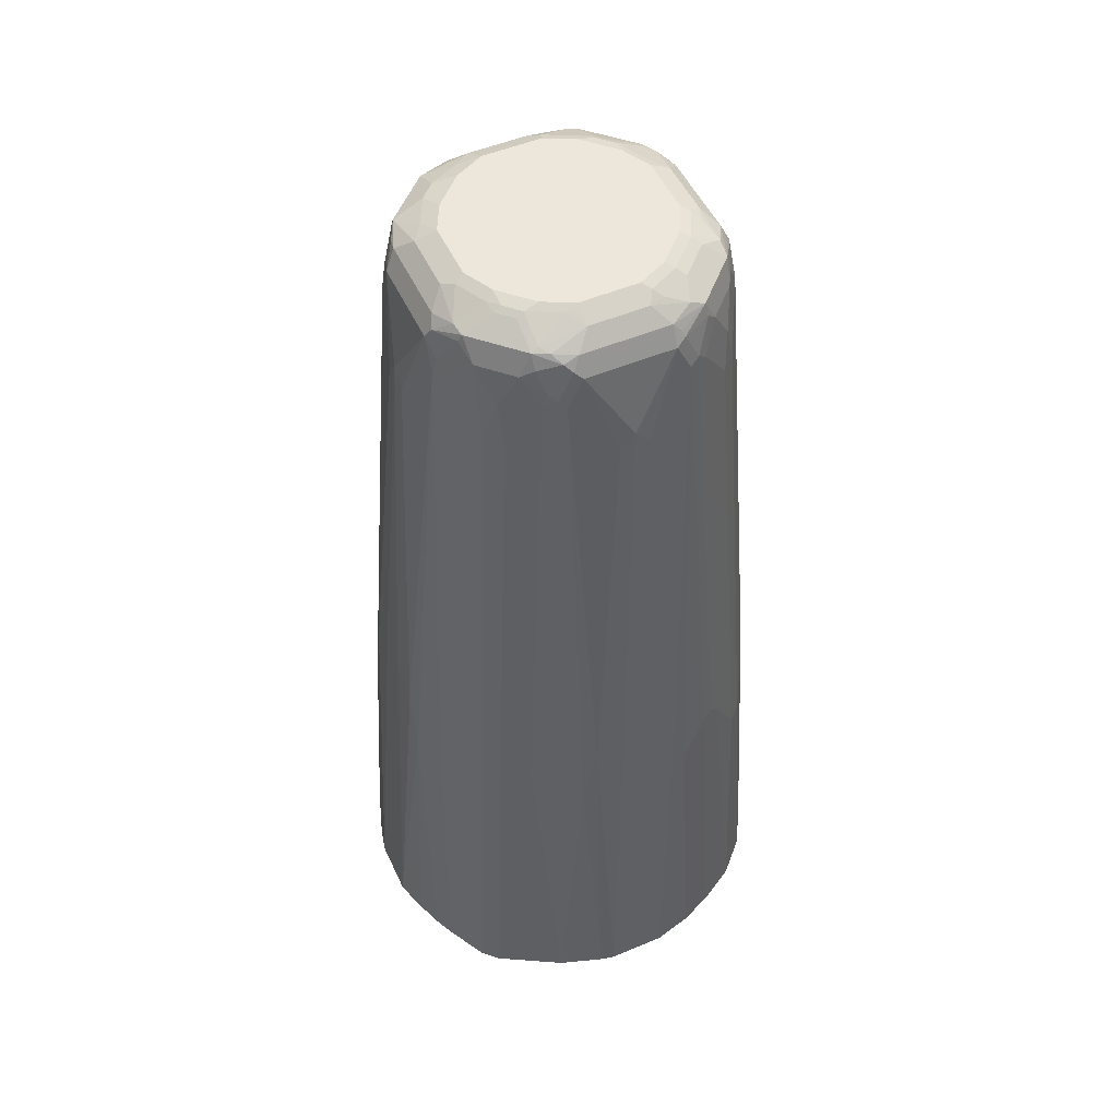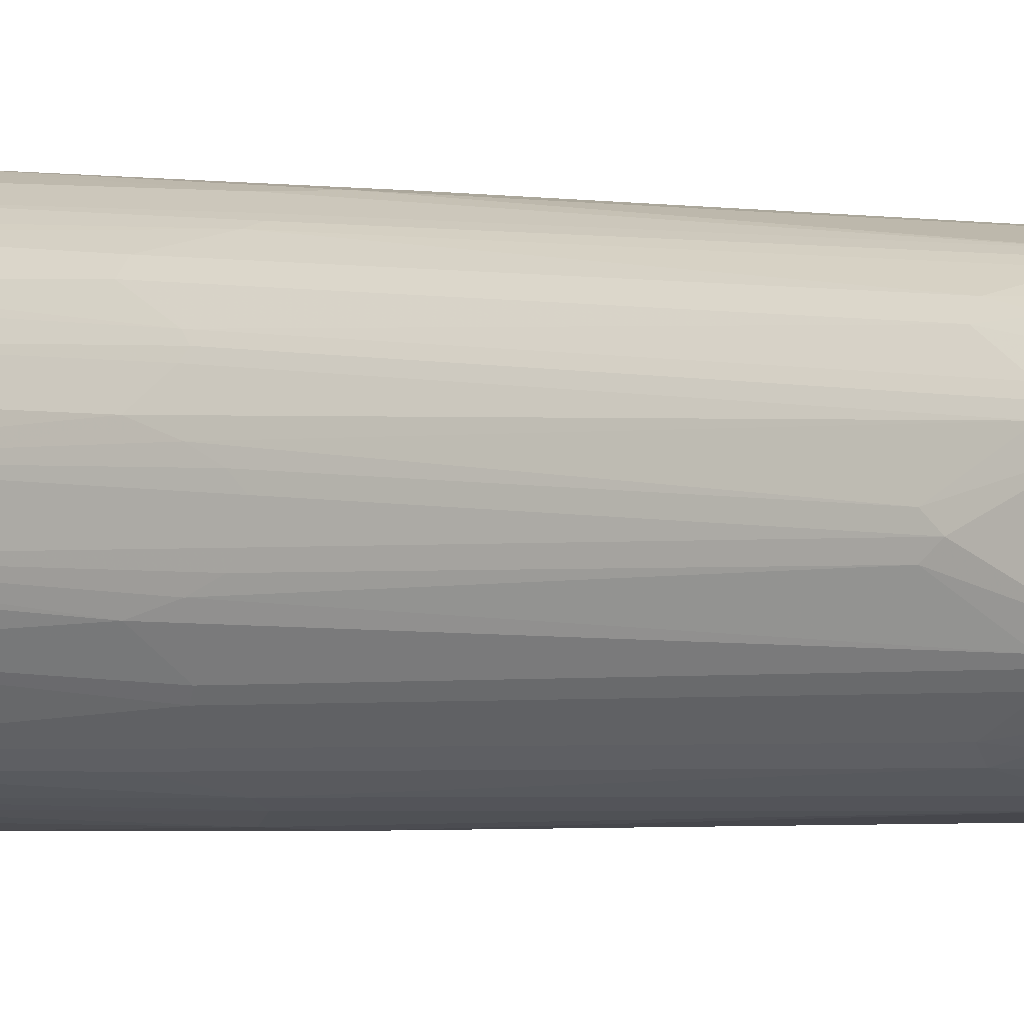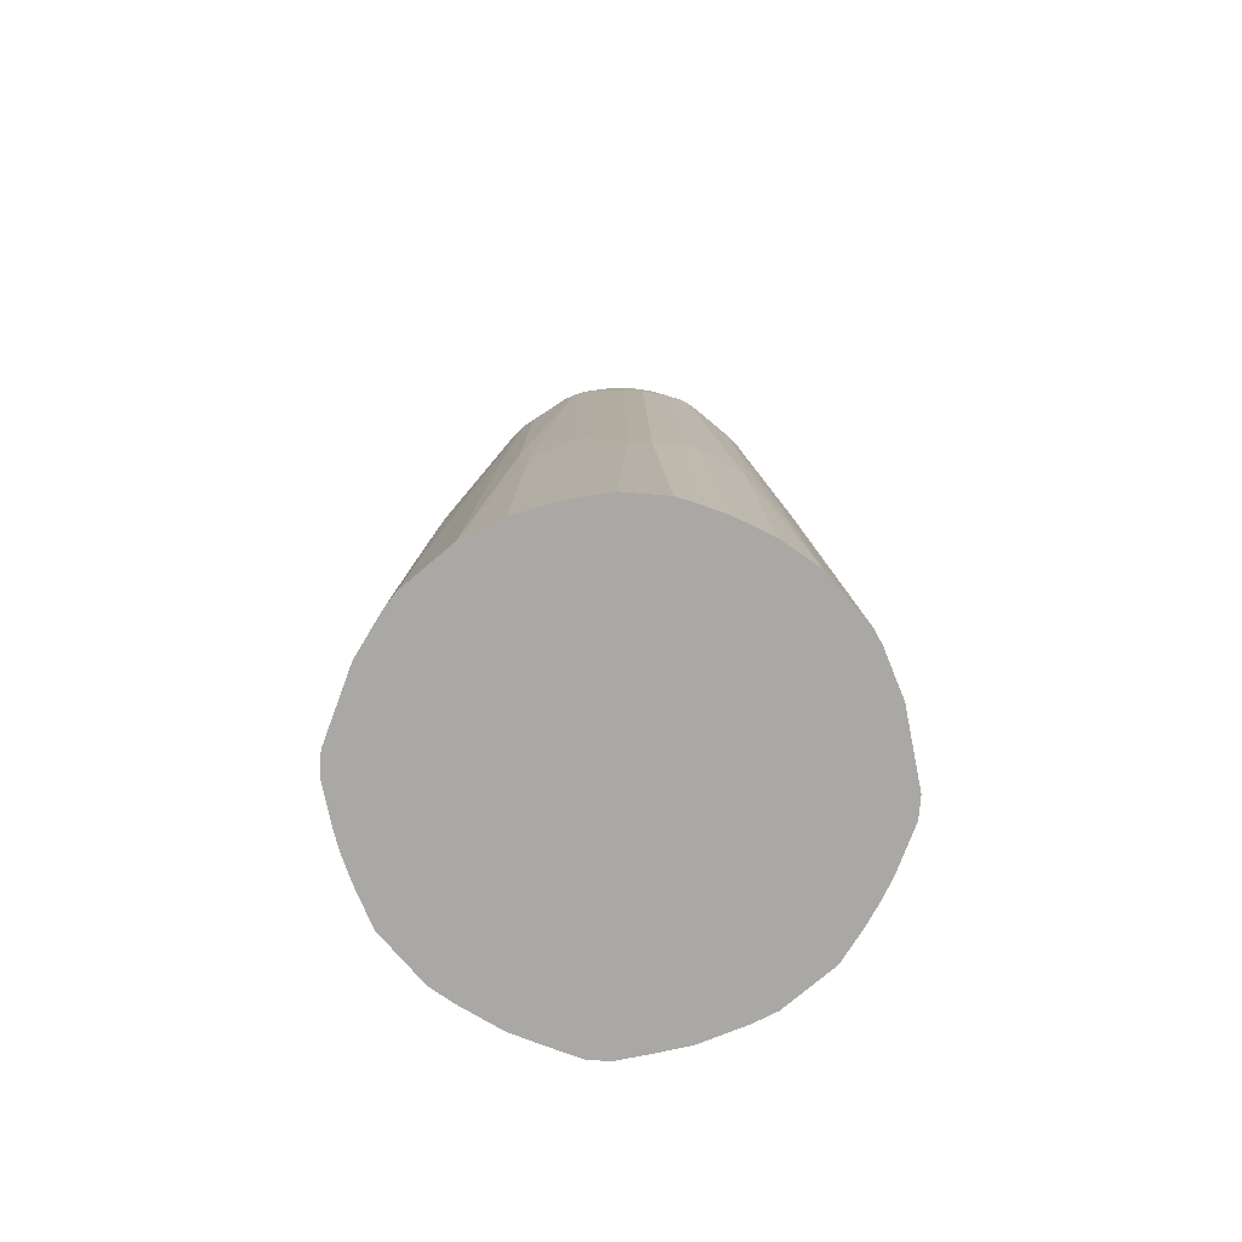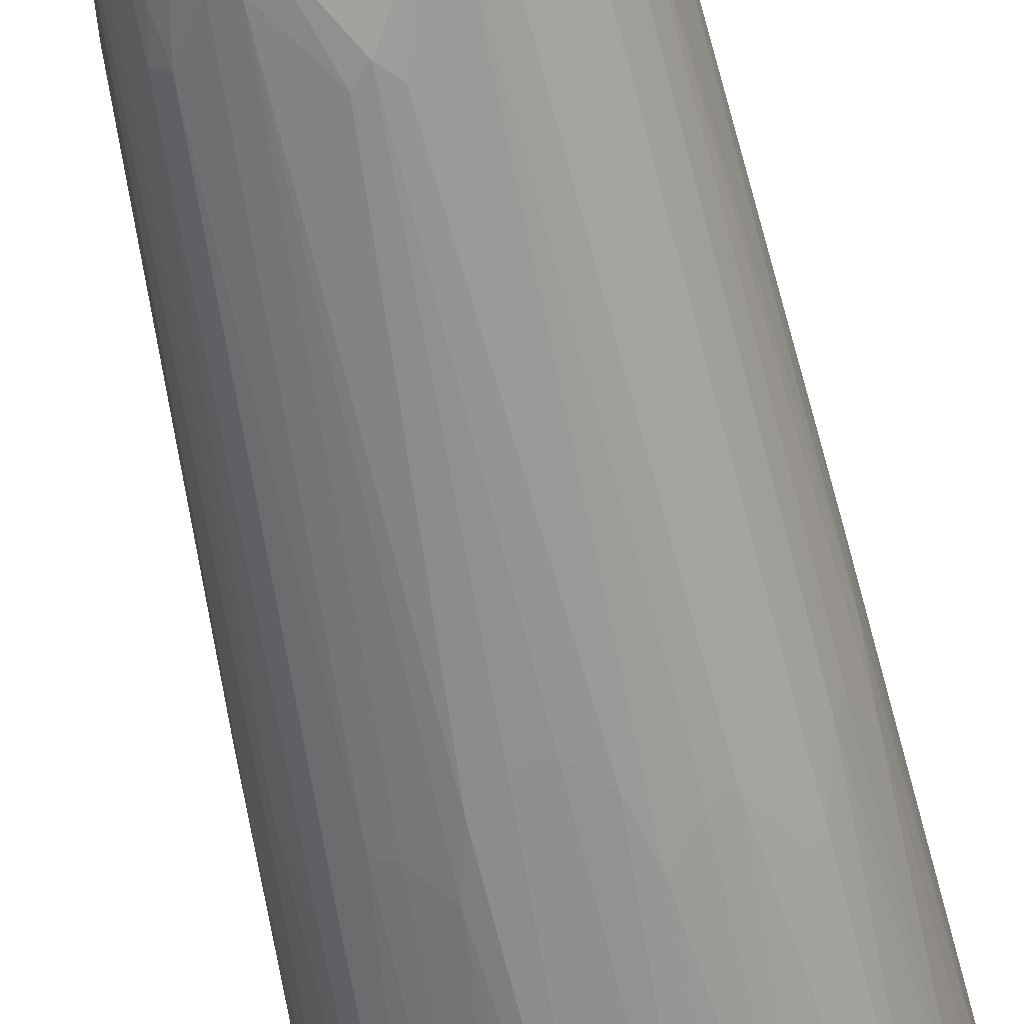
<metadata>
{"format":"obj","ext":"obj","renderer":"f3d","projection":"perspective","resolution":1024,"background":"white","views":[{"elev":51.1,"azim":155.5,"up":"+Z"},{"elev":2.2,"azim":-58.5,"up":"+Y"},{"elev":-75.2,"azim":-139.5,"up":"+Z"},{"elev":-61.7,"azim":11.6,"up":"+Y"}]}
</metadata>
<code>
v -0.1493 0.02007 0.2772
v -0.1422 0.04716 0.2772
v -0.1493 -0.02007 0.2772
v -0.1306 0.01002 0.5629
v -0.1306 0.02007 0.5528
v -0.1306 0.03013 0.5327
v -0.1306 0.04018 0.5025
v -0.1322 0.07033 0.2772
v -0.1471 -0.03013 0.2772
v -0.1306 -0.04018 0.5025
v -0.1306 -0.03013 0.5327
v -0.1306 -0.02007 0.5528
v -0.1306 -0.01002 0.5629
v -0.1105 0 0.8442
v -0.1105 0.01002 0.8342
v -0.1005 0.04018 0.8744
v -0.1206 0.06028 0.5227
v -0.1227 0.08681 0.2772
v -0.1172 0.067 0.526
v -0.1139 0.07369 0.5193
v -0.1371 -0.06028 0.2772
v -0.1281 -0.0452 0.5076
v -0.1005 -0.04018 0.8744
v -0.1105 -0.01002 0.8342
v -0.1005 -0.03013 0.8945
v -0.1005 0.03013 0.8945
v -0.09713 0.0469 0.8778
v -0.1167 0.09663 0.2772
v -0.1038 0.0938 0.4791
v -0.0938 0.05359 0.871
v -0.08374 0.07369 0.8409
v -0.1127 -0.104 0.2772
v -0.1139 -0.07369 0.5227
v -0.1181 -0.06531 0.5277
v -0.1206 -0.06028 0.5227
v -0.09798 -0.0452 0.8794
v -0.09798 -0.03515 0.8995
v -0.09713 -0.03013 0.9012
v -0.09713 0.03013 0.9012
v -0.09546 0.03515 0.902
v -0.09713 0.03685 0.8979
v -0.08711 0.05695 0.8979
v -0.09663 0.1167 0.2772
v -0.0938 0.1038 0.4791
v -0.08374 0.06364 0.8911
v -0.07705 0.07705 0.8677
v -0.07369 0.08374 0.8409
v -0.1026 -0.1141 0.2772
v -0.1038 -0.0938 0.4824
v -0.08374 -0.07369 0.8442
v -0.0938 -0.05359 0.8744
v -0.09421 -0.05023 0.8844
v -0.08792 -0.05526 0.8995
v -0.09421 -0.04018 0.9045
v -0.0938 -0.03013 0.9079
v -0.0938 0.03013 0.9079
v -0.09295 0.04018 0.9033
v -0.08541 0.05526 0.907
v -0.08681 0.1227 0.2772
v -0.07369 0.1139 0.5193
v -0.06364 0.08374 0.8911
v -0.05359 0.0938 0.871
v -0.07533 -0.1292 0.2772
v -0.07369 -0.1139 0.5227
v -0.0938 -0.1038 0.4824
v -0.07369 -0.08374 0.8442
v -0.07705 -0.07705 0.8643
v -0.07787 -0.07536 0.8693
v -0.08374 -0.06364 0.8945
v -0.0829 -0.05526 0.9096
v -0.08792 -0.0452 0.9096
v -0.08374 -0.02007 0.9179
v -0.08374 0.02007 0.9179
v -0.08541 0.0452 0.912
v -0.07033 0.05023 0.9183
v -0.05526 0.08541 0.907
v -0.07033 0.1322 0.2772
v -0.067 0.1172 0.526
v -0.0469 0.09713 0.8778
v -0.05695 0.08711 0.8979
v -0.06224 -0.1353 0.2772
v -0.06028 -0.1206 0.5227
v -0.05359 -0.0938 0.8744
v -0.06364 -0.08374 0.8945
v -0.05274 -0.08541 0.9096
v -0.06279 -0.05526 0.9196
v -0.06154 -0.05023 0.9221
v -0.08164 -0.05023 0.912
v -0.07159 -0.03013 0.9221
v -0.07705 -0.02007 0.9213
v -0.08038 0.03013 0.9183
v -0.07705 0.02007 0.9213
v -0.07536 0.0251 0.9221
v -0.06531 0.0452 0.9221
v -0.05023 0.07033 0.9183
v -0.0452 0.08541 0.912
v -0.03013 0.0938 0.9079
v -0.04018 0.09295 0.9033
v -0.03685 0.09713 0.8979
v -0.04716 0.1422 0.2772
v -0.06028 0.1206 0.5227
v -0.04018 0.1306 0.5025
v -0.04018 0.1005 0.8744
v -0.04491 -0.1419 0.2772
v -0.04018 -0.1306 0.5025
v -0.04018 -0.1005 0.8744
v -0.04143 -0.09798 0.8844
v -0.05149 -0.08792 0.9045
v -0.04354 -0.08711 0.9112
v -0.04354 -0.067 0.9213
v -0.05274 -0.06531 0.9196
v -0.03349 -0.09713 0.9012
v -0.05149 -0.06028 0.9221
v -0.06028 -0.04018 0.9247
v -0.07033 -0.02007 0.9247
v -0.07033 0.02007 0.9247
v -0.06028 0.04018 0.9247
v -0.0452 0.06531 0.9221
v -0.0251 0.07536 0.9221
v -0.03013 0.08038 0.9183
v -0.02007 0.08374 0.9179
v 0.03013 0.0938 0.9079
v -0.03013 0.09713 0.9012
v -0.03515 0.09546 0.902
v -0.03013 0.1005 0.8945
v -0.02007 0.1493 0.2772
v -0.03013 0.1306 0.5428
v -0.01002 0.1105 0.8342
v -0.02159 -0.1493 0.2772
v -0.03013 -0.1306 0.5428
v -0.01002 -0.1105 0.8342
v -0.03013 -0.1005 0.8945
v -0.02679 -0.0938 0.9079
v -0.01674 -0.08374 0.9179
v -0.02343 -0.07705 0.9213
v -0.04018 -0.06028 0.9247
v 0.02679 -0.09713 0.9012
v -0.04018 0.06028 0.9247
v -0.02007 0.07705 0.9213
v -0.02007 0.07033 0.9247
v 0.02007 0.08374 0.9179
v 0.0452 0.08792 0.9096
v 0.04018 0.09421 0.9045
v 0.03515 0.09798 0.8995
v 0.03013 0.09713 0.9012
v 0.03013 0.1005 0.8945
v 0 0.1105 0.8442
v 0.02007 0.1493 0.2772
v -0.01002 0.1306 0.5629
v 0.01858 -0.1493 0.2772
v -0.01002 -0.1306 0.5629
v 0 -0.1105 0.8442
v 0.03013 -0.1005 0.8945
v 0.03349 -0.0938 0.9079
v 0.02343 -0.08374 0.9179
v 0.01674 -0.07705 0.9213
v -0.02007 -0.07033 0.9247
v 0.02007 0.07705 0.9213
v 0.02007 0.07033 0.9247
v 0.05023 0.08164 0.912
v 0.03013 0.07159 0.9221
v 0.05526 0.0829 0.9096
v 0.05526 0.08792 0.8995
v 0.0452 0.09798 0.8794
v 0.04018 0.1005 0.8744
v 0.01002 0.1105 0.8342
v 0.03013 0.1306 0.5428
v 0.01002 0.1306 0.5629
v 0.03013 0.1471 0.2772
v 0.0348 -0.1453 0.2772
v 0.04018 -0.1306 0.5025
v 0.03013 -0.1306 0.5428
v 0.01002 -0.1306 0.5629
v 0.01002 -0.1105 0.8342
v 0.04018 -0.1005 0.8744
v 0.0452 -0.09546 0.8895
v 0.04187 -0.09213 0.9062
v 0.05526 -0.08541 0.9096
v 0.03515 -0.07536 0.9196
v 0.02007 -0.07033 0.9247
v 0.04018 0.06028 0.9247
v 0.05023 0.06154 0.9221
v 0.05526 0.06279 0.9196
v 0.08541 0.05274 0.9096
v 0.06364 0.08374 0.8945
v 0.05023 0.09421 0.8844
v 0.05359 0.0938 0.8744
v 0.06531 0.1181 0.5277
v 0.06028 0.1206 0.5227
v 0.0452 0.1281 0.5076
v 0.04018 0.1306 0.5025
v 0.06028 0.1371 0.2772
v 0.06493 -0.1353 0.2772
v 0.06028 -0.1206 0.5227
v 0.05359 -0.0938 0.8778
v 0.08541 -0.05526 0.9096
v 0.05526 -0.06531 0.9196
v 0.06364 -0.08374 0.8979
v 0.04018 -0.06028 0.9247
v 0.06028 0.04018 0.9247
v 0.06028 0.05149 0.9221
v 0.06531 0.05274 0.9196
v 0.067 0.04354 0.9213
v 0.08711 0.04354 0.9112
v 0.09713 0.03349 0.9012
v 0.08792 0.05149 0.9045
v 0.08374 0.06364 0.8945
v 0.07536 0.07787 0.8693
v 0.07369 0.08374 0.8442
v 0.07369 0.1139 0.5227
v 0.104 0.1127 0.2772
v 0.08465 -0.1249 0.2772
v 0.07369 -0.1139 0.526
v 0.07369 -0.08374 0.8476
v 0.09213 -0.04187 0.9062
v 0.0938 -0.03349 0.9079
v 0.08374 -0.02343 0.9179
v 0.07536 -0.03515 0.9196
v 0.06531 -0.05526 0.9196
v 0.08374 -0.06364 0.8979
v 0.09546 -0.0452 0.8895
v 0.06028 -0.04018 0.9247
v 0.07033 0.02007 0.9247
v 0.07705 0.02343 0.9213
v 0.08374 0.01674 0.9179
v 0.0938 0.02679 0.9079
v 0.1005 0.03013 0.8945
v 0.09798 0.04143 0.8844
v 0.09713 -0.02679 0.9012
v 0.0938 0.05359 0.8744
v 0.08374 0.07369 0.8442
v 0.07705 0.07705 0.8643
v 0.0938 0.1038 0.4824
v 0.1141 0.1026 0.2772
v 0.104 -0.1141 0.2772
v 0.0938 -0.1038 0.4858
v 0.08374 -0.07369 0.8476
v 0.1005 -0.03013 0.8945
v 0.07705 -0.01674 0.9213
v 0.07033 -0.02007 0.9247
v 0.0938 -0.05359 0.8778
v 0.1005 -0.04018 0.8744
v 0.1105 0 0.8442
v 0.1105 0.01002 0.8342
v 0.1005 0.04018 0.8744
v 0.1139 0.07369 0.5227
v 0.1038 0.0938 0.4824
v 0.1292 0.07533 0.2772
v 0.1141 -0.104 0.2772
v 0.1038 -0.0938 0.4858
v 0.1139 -0.07369 0.526
v 0.1105 -0.01002 0.8342
v 0.1206 -0.06028 0.5227
v 0.1306 -0.04018 0.5025
v 0.1306 -0.03013 0.5428
v 0.1306 0.01002 0.5629
v 0.1306 0.03013 0.5428
v 0.1306 -0.01002 0.5629
v 0.1306 0.04018 0.5025
v 0.1206 0.06028 0.5227
v 0.1353 0.06224 0.2772
v 0.1249 -0.08465 0.2772
v 0.1353 -0.06493 0.2772
v 0.1453 -0.0348 0.2772
v 0.1493 -0.01858 0.2772
v 0.1493 0.02159 0.2772
v 0.1419 0.04491 0.2772
f 1 2 8
f 160 182 162
f 160 161 182
f 159 182 161
f 159 181 182
f 158 159 161
f 155 178 179
f 155 180 156
f 155 179 180
f 154 178 155
f 154 177 178
f 153 174 175
f 153 177 154
f 153 176 177
f 153 175 176
f 152 172 174
f 152 173 172
f 152 174 153
f 151 173 152
f 150 172 173
f 150 171 172
f 150 170 171
f 148 167 169
f 148 168 167
f 147 168 149
f 147 167 168
f 147 166 167
f 146 166 147
f 146 165 166
f 144 165 146
f 162 182 183
f 144 164 165
f 162 183 202
f 162 184 207
f 178 198 220
f 178 197 179
f 178 219 197
f 178 196 219
f 176 178 177
f 176 198 178
f 176 195 198
f 175 194 195
f 175 195 176
f 172 175 174
f 171 193 194
f 171 175 172
f 171 194 175
f 170 193 171
f 169 191 192
f 167 191 169
f 165 167 166
f 165 191 167
f 165 190 191
f 165 189 190
f 164 189 165
f 164 188 189
f 164 210 188
f 164 187 210
f 164 186 187
f 163 186 164
f 163 185 186
f 162 185 163
f 162 207 185
f 162 202 184
f 144 163 164
f 144 146 145
f 143 163 144
f 122 142 143
f 122 141 142
f 121 158 141
f 121 139 158
f 119 140 139
f 119 121 120
f 119 139 121
f 118 140 119
f 118 138 140
f 114 116 115
f 114 117 116
f 114 138 117
f 114 140 138
f 114 159 140
f 114 181 159
f 114 200 181
f 114 223 200
f 114 240 223
f 114 222 240
f 114 199 222
f 114 180 199
f 114 157 180
f 114 136 157
f 112 154 133
f 112 137 154
f 112 153 137
f 112 132 153
f 110 113 111
f 110 136 113
f 122 143 144
f 122 144 145
f 123 145 146
f 123 146 125
f 143 162 163
f 142 160 162
f 142 162 143
f 141 161 160
f 141 158 161
f 141 160 142
f 139 159 158
f 139 140 159
f 137 153 154
f 135 180 157
f 135 156 180
f 134 156 135
f 134 155 156
f 133 155 134
f 178 220 196
f 133 154 155
f 131 152 132
f 130 152 131
f 130 151 152
f 129 151 130
f 129 173 151
f 129 150 173
f 127 147 149
f 127 128 147
f 126 168 148
f 126 149 168
f 126 127 149
f 125 147 128
f 125 146 147
f 123 125 124
f 132 152 153
f 110 157 136
f 179 197 199
f 181 200 201
f 237 251 241
f 237 250 251
f 235 250 236
f 235 249 250
f 234 246 248
f 234 247 246
f 231 246 247
f 230 246 231
f 230 260 246
f 230 245 260
f 228 245 230
f 227 238 243
f 227 245 228
f 227 244 245
f 227 243 244
f 223 239 224
f 223 240 239
f 221 242 238
f 221 241 242
f 220 237 241
f 218 222 219
f 218 240 222
f 217 240 218
f 217 239 240
f 217 224 239
f 217 225 224
f 216 238 229
f 216 225 217
f 216 226 225
f 238 242 252
f 215 238 216
f 238 252 243
f 241 253 242
f 259 261 260
f 259 267 261
f 259 266 267
f 257 266 259
f 256 266 257
f 256 265 266
f 256 258 265
f 255 265 258
f 254 265 255
f 254 264 265
f 254 263 264
f 253 263 254
f 251 263 253
f 251 262 263
f 249 251 250
f 249 262 251
f 248 260 261
f 246 260 248
f 245 259 260
f 245 257 259
f 244 257 245
f 243 258 256
f 243 255 258
f 243 252 255
f 243 257 244
f 243 256 257
f 242 255 252
f 242 254 255
f 242 253 254
f 241 251 253
f 215 221 238
f 214 250 237
f 214 236 250
f 196 221 215
f 196 241 221
f 196 220 241
f 196 218 219
f 196 217 218
f 196 216 217
f 196 215 216
f 195 213 214
f 195 214 198
f 194 213 195
f 193 213 194
f 193 212 213
f 192 210 211
f 190 192 191
f 189 192 190
f 188 192 189
f 188 210 192
f 187 209 210
f 185 209 187
f 185 208 209
f 185 207 208
f 185 187 186
f 184 206 207
f 184 204 205
f 184 203 204
f 184 202 203
f 182 202 183
f 182 201 202
f 181 201 182
f 197 219 222
f 197 222 199
f 198 214 237
f 198 237 220
f 213 236 214
f 213 235 236
f 212 235 213
f 211 247 234
f 211 233 247
f 210 233 211
f 209 233 210
f 209 247 233
f 209 231 247
f 209 232 231
f 208 232 209
f 207 232 208
f 207 231 232
f 207 230 231
f 179 199 180
f 206 230 207
f 205 238 227
f 205 229 238
f 205 216 229
f 205 226 216
f 205 228 206
f 205 227 228
f 204 226 205
f 204 225 226
f 204 224 225
f 203 224 204
f 201 203 202
f 200 203 201
f 200 224 203
f 200 223 224
f 206 228 230
f 110 135 157
f 184 205 206
f 109 135 110
f 27 42 30
f 27 41 42
f 26 40 41
f 26 39 40
f 25 39 26
f 25 38 39
f 25 37 38
f 23 34 36
f 23 35 34
f 23 25 24
f 23 37 25
f 23 36 37
f 22 35 23
f 21 35 22
f 21 34 35
f 21 33 34
f 21 32 33
f 20 31 29
f 20 30 31
f 20 27 30
f 20 29 28
f 19 27 20
f 18 20 28
f 17 27 19
f 16 27 17
f 16 41 27
f 16 26 41
f 15 26 16
f 14 26 15
f 28 29 44
f 14 25 26
f 28 44 43
f 29 47 44
f 45 58 76
f 44 47 60
f 43 60 59
f 43 44 60
f 42 58 45
f 41 58 42
f 41 57 58
f 40 57 41
f 40 56 57
f 39 56 40
f 38 56 39
f 38 55 56
f 37 55 38
f 37 54 55
f 37 53 54
f 36 53 37
f 36 52 53
f 36 51 52
f 33 36 34
f 33 51 36
f 33 50 51
f 33 49 50
f 32 49 33
f 32 65 49
f 32 48 65
f 31 46 47
f 31 45 46
f 30 45 31
f 30 42 45
f 29 31 47
f 14 24 25
f 12 14 13
f 12 24 14
f 1 129 104
f 1 150 129
f 1 170 150
f 1 193 170
f 1 212 193
f 1 235 212
f 1 249 235
f 1 262 249
f 1 263 262
f 1 264 263
f 1 265 264
f 1 266 265
f 1 267 266
f 1 261 267
f 1 248 261
f 1 234 248
f 1 211 234
f 1 192 211
f 1 169 192
f 1 148 169
f 1 126 148
f 1 100 126
f 1 77 100
f 1 59 77
f 1 43 59
f 1 28 43
f 1 18 28
f 1 8 18
f 109 112 133
f 1 104 81
f 1 81 63
f 1 63 48
f 1 48 32
f 11 23 24
f 10 23 11
f 10 22 23
f 10 21 22
f 9 21 10
f 8 20 18
f 8 19 20
f 8 17 19
f 7 16 17
f 7 17 8
f 6 16 7
f 6 15 16
f 5 15 6
f 5 14 15
f 45 76 61
f 4 14 5
f 3 12 13
f 3 11 12
f 3 10 11
f 3 9 10
f 2 7 8
f 1 7 2
f 1 6 7
f 1 5 6
f 1 4 5
f 1 13 4
f 1 3 13
f 1 9 3
f 1 21 9
f 1 32 21
f 4 13 14
f 45 61 46
f 11 24 12
f 47 61 62
f 90 116 92
f 90 115 116
f 89 115 90
f 87 89 88
f 87 115 89
f 87 114 115
f 87 136 114
f 87 113 136
f 86 113 87
f 86 111 113
f 85 112 109
f 85 108 112
f 85 110 111
f 85 109 110
f 84 108 85
f 83 108 84
f 83 107 108
f 83 106 107
f 82 105 106
f 81 105 82
f 81 104 105
f 79 103 101
f 79 125 103
f 79 99 125
f 79 80 99
f 78 79 101
f 77 102 100
f 77 101 102
f 77 78 101
f 92 116 93
f 93 117 94
f 94 117 138
f 94 138 118
f 109 134 135
f 46 61 47
f 109 133 134
f 107 112 108
f 107 132 112
f 106 130 131
f 106 132 107
f 106 131 132
f 105 129 130
f 105 130 106
f 104 129 105
f 103 128 127
f 103 125 128
f 102 127 126
f 76 99 80
f 102 103 127
f 100 102 126
f 99 124 125
f 98 124 99
f 97 141 122
f 97 121 141
f 97 124 98
f 97 123 124
f 97 145 123
f 97 122 145
f 96 121 97
f 96 120 121
f 96 119 120
f 96 118 119
f 95 118 96
f 101 103 102
f 76 98 99
f 93 116 117
f 76 96 97
f 61 80 62
f 61 76 80
f 60 79 78
f 60 62 79
f 60 78 77
f 59 60 77
f 58 95 76
f 58 75 95
f 58 74 75
f 56 74 58
f 56 73 74
f 56 58 57
f 55 73 56
f 55 71 72
f 62 80 79
f 54 71 55
f 53 70 54
f 53 69 70
f 52 69 53
f 51 69 52
f 50 69 51
f 50 68 69
f 50 67 68
f 50 66 67
f 49 66 50
f 49 65 66
f 48 64 65
f 76 97 98
f 48 63 64
f 47 62 60
f 54 70 71
f 63 81 82
f 55 72 73
f 63 82 64
f 76 95 96
f 75 118 95
f 75 94 118
f 74 94 75
f 74 93 94
f 74 91 93
f 73 93 91
f 73 92 93
f 72 92 73
f 72 90 92
f 72 89 90
f 72 88 89
f 71 88 72
f 70 88 71
f 73 91 74
f 66 84 67
f 70 86 87
f 70 111 86
f 70 85 111
f 69 85 70
f 69 84 85
f 64 82 106
f 68 84 69
f 67 84 68
f 64 106 83
f 66 83 84
f 64 66 65
f 64 83 66
f 70 87 88

</code>
